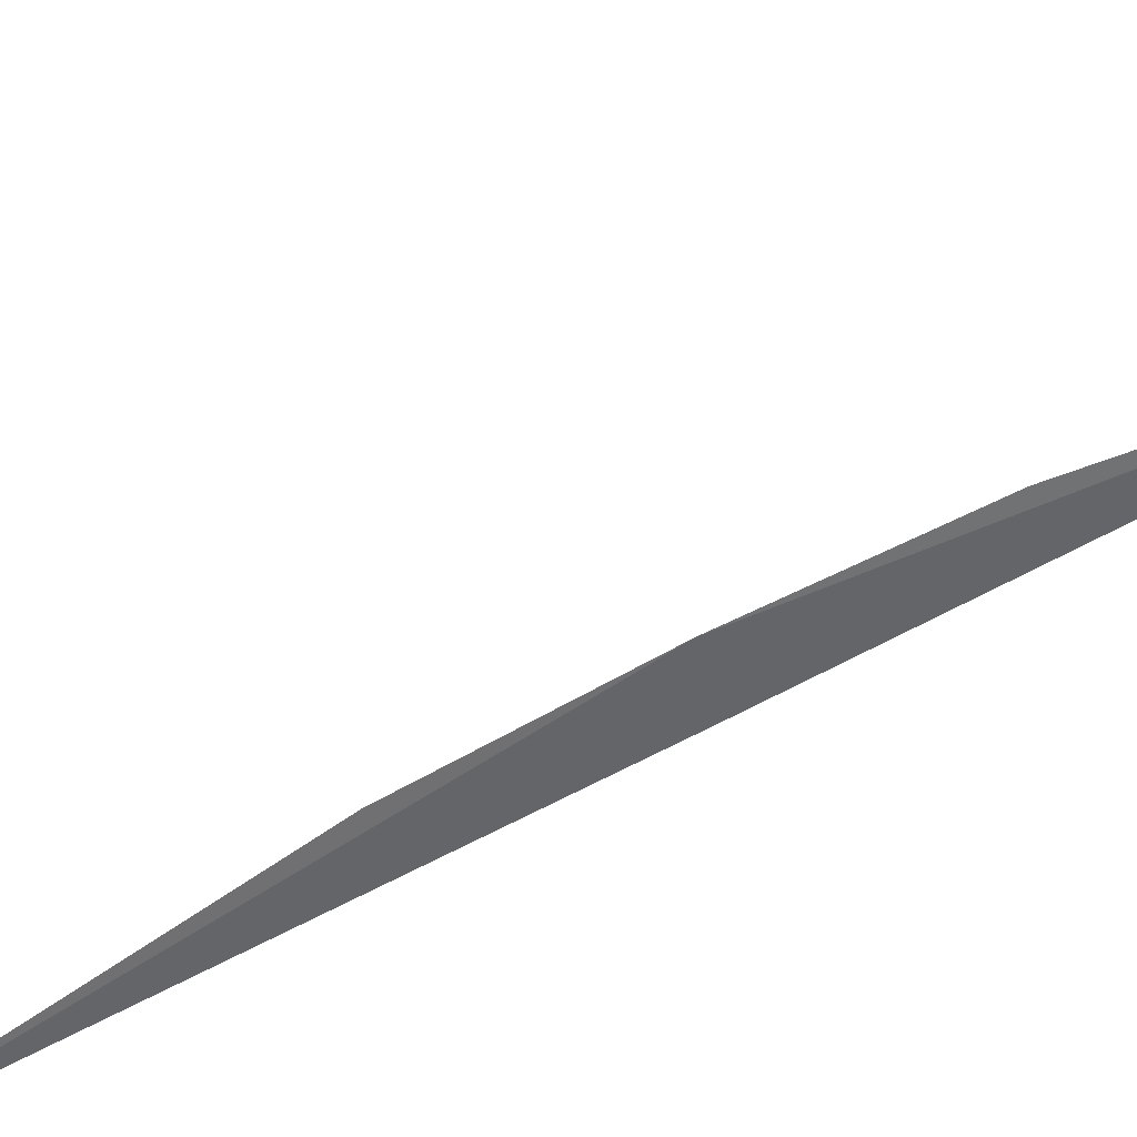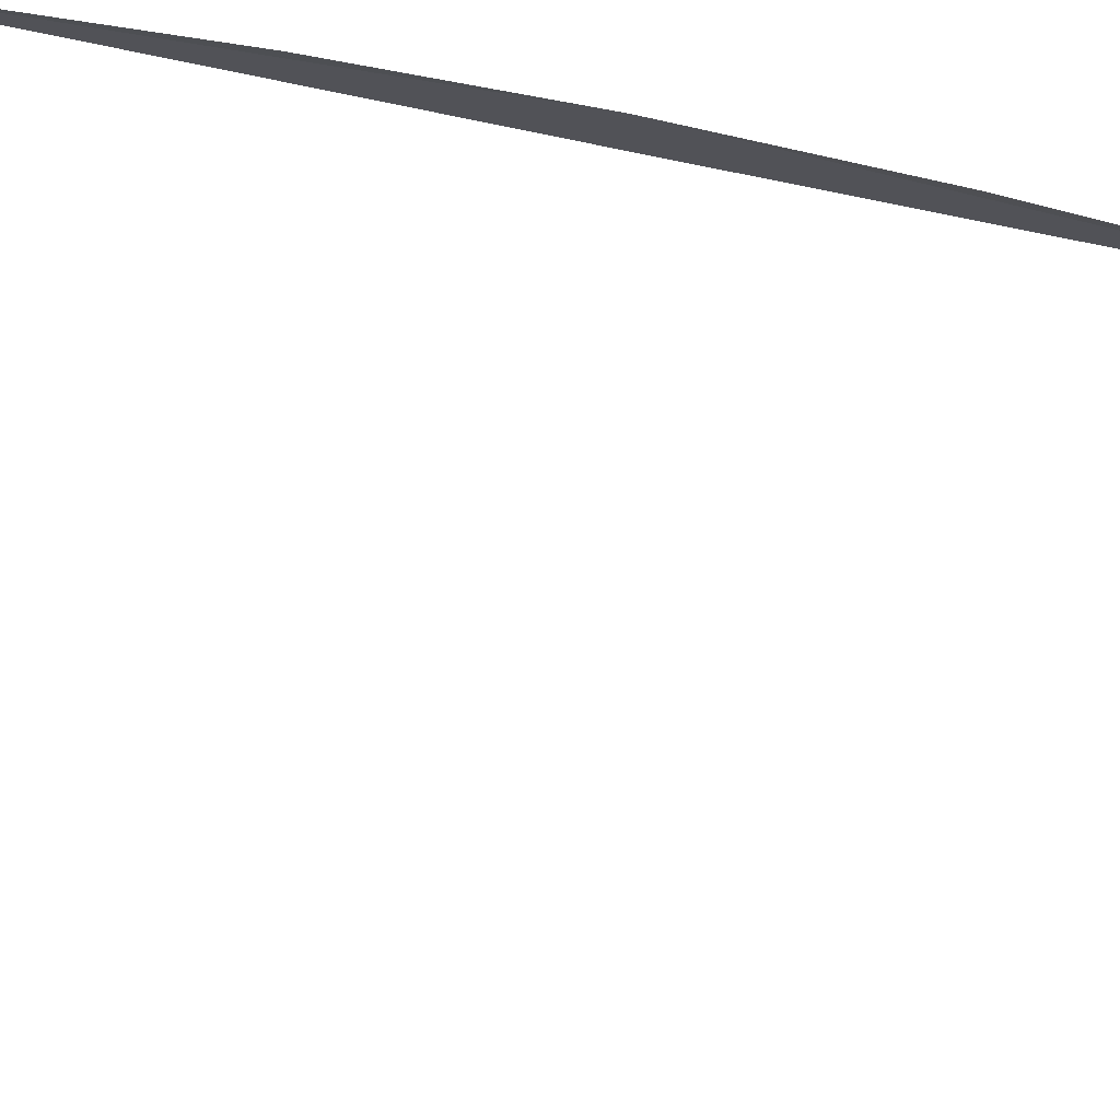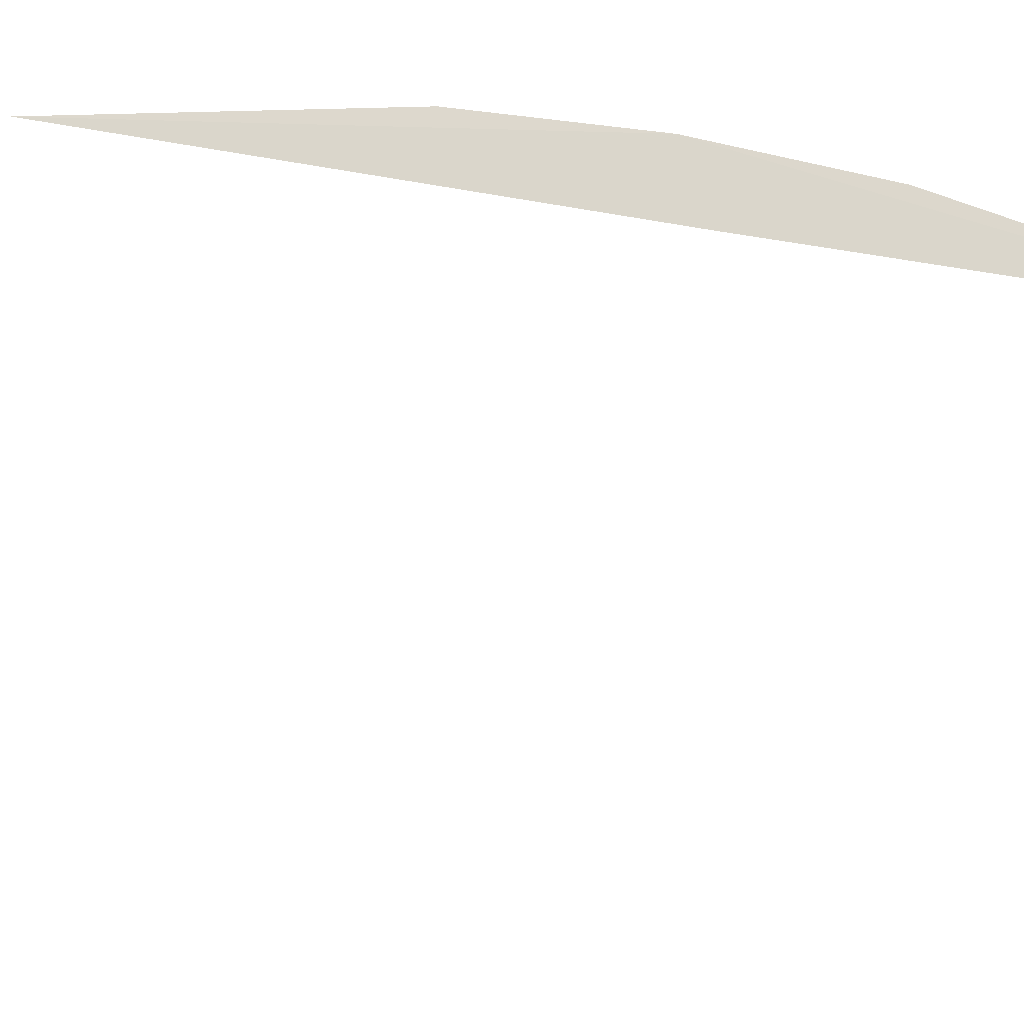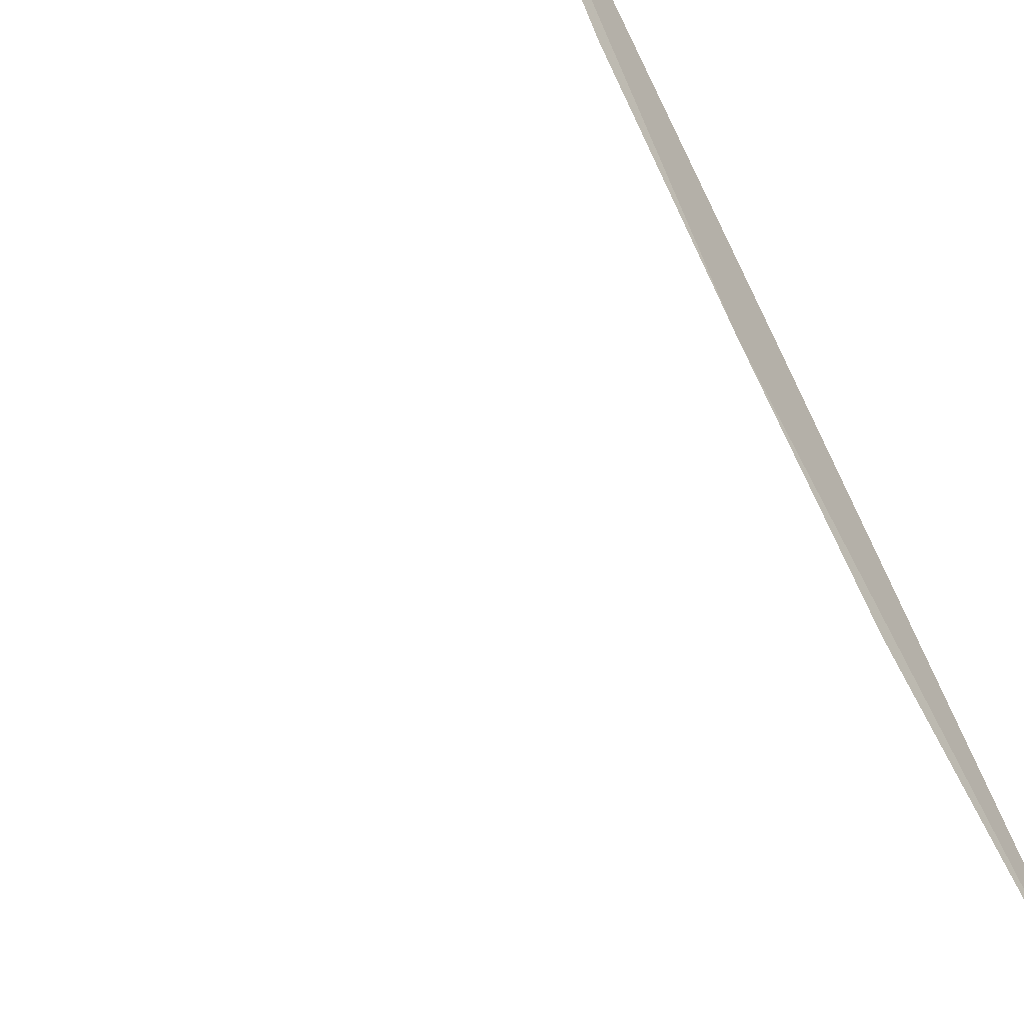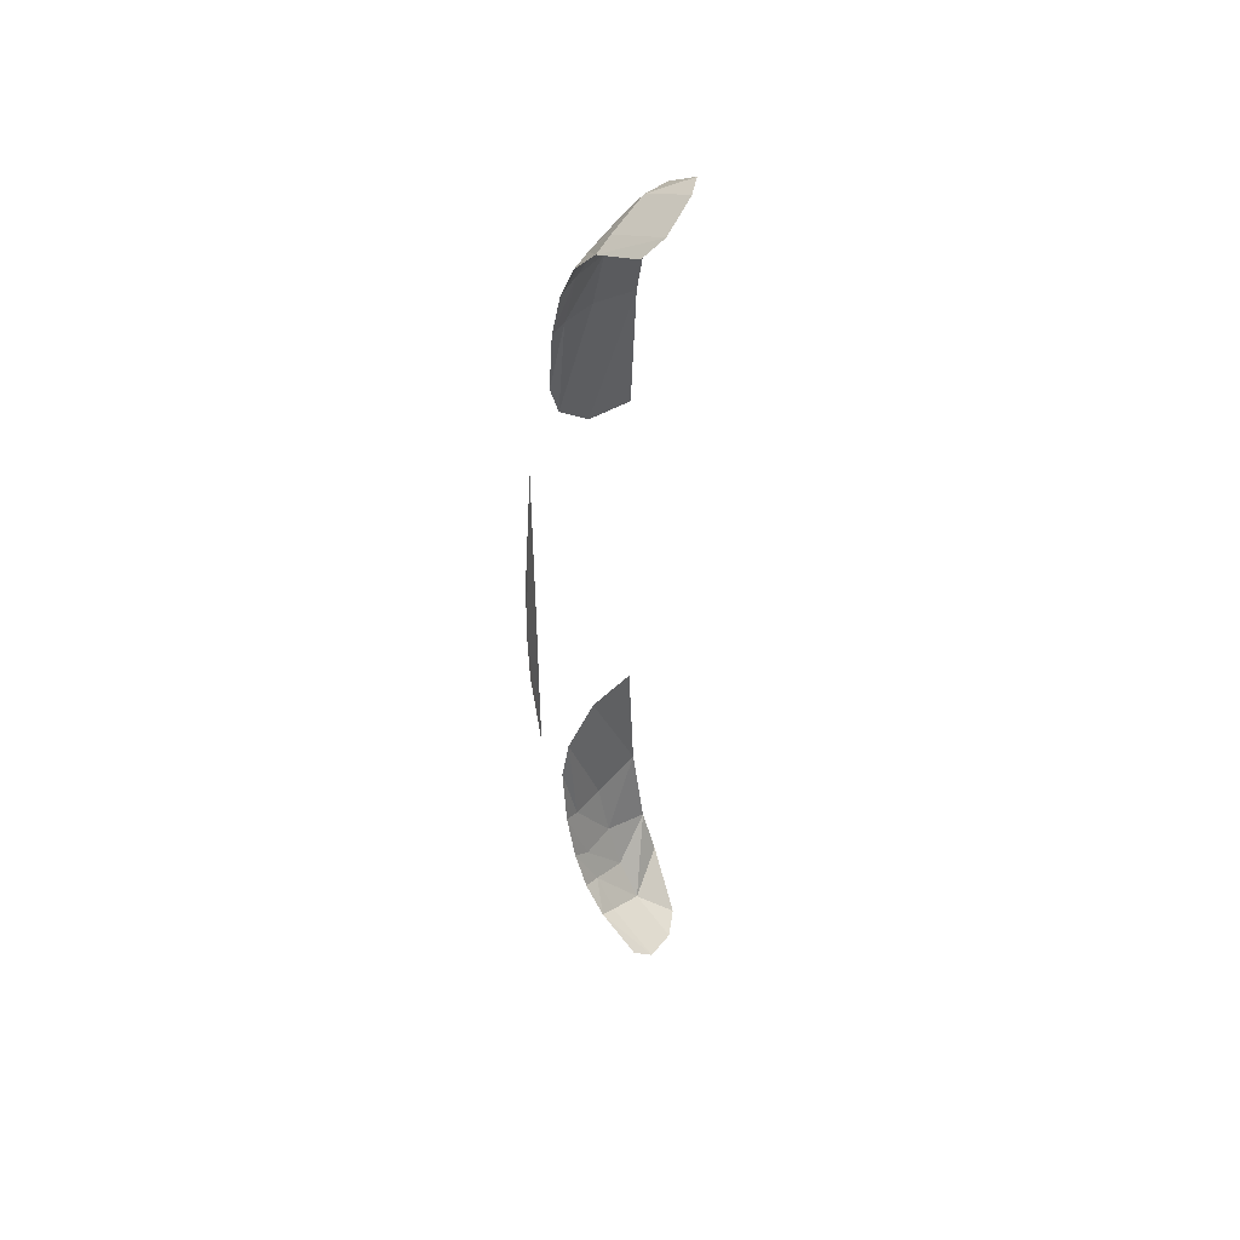
<metadata>
{"format":"obj","ext":"obj","renderer":"f3d","projection":"perspective","resolution":1024,"background":"white","views":[{"elev":67.4,"azim":-117.5,"up":"+Z"},{"elev":49.8,"azim":105.2,"up":"+Z"},{"elev":-7.8,"azim":-133.2,"up":"+Z"},{"elev":77.7,"azim":155.4,"up":"+Z"},{"elev":48.1,"azim":45.4,"up":"+Y"}]}
</metadata>
<code>
g
v -3.116 0 0.5696
v -3.101 0 0.6024
v -3.115 0.2908 0.5705
v -3.102 0.1057 0.5982
v -3.055 0.6569 0.5375
v -3.08 0.6156 0.5085
v -3.09 0.6137 0.45
v -3.119 0.362 0.5097
v -3.082 0.5988 0.5359
v -3.103 0.5203 0.5331
v -3.116 0.4167 0.5284
v -3.122 0.3098 0.4521
v -3.109 0.5234 0.4536
v -3.105 0.5263 0.5084
v -3.058 0.6673 0.5084
v -3.062 0.6856 0.45
v -2.939 0.7372 0.5375
v -2.926 0.7609 0.5083
v -2.943 0.782 0.4486
v -3.015 0.7021 0.5375
v -3.017 0.7162 0.5098
v -3.02 0.743 0.45
v -3.117 0.2968 0.3748
v -3.109 0.5001 0.3733
v -3.083 0.6387 0.3735
v -3.053 0.7059 0.3747
v -2.97 0.7745 0.4117
v -3.115 -0.2908 0.5705
v -3.102 -0.1057 0.5982
v -3.055 -0.6569 0.5375
v -3.08 -0.6156 0.5085
v -3.09 -0.6137 0.45
v -3.119 -0.362 0.5097
v -3.082 -0.5988 0.5359
v -3.103 -0.5203 0.5331
v -3.116 -0.4167 0.5284
v -3.122 -0.3098 0.4521
v -3.109 -0.5234 0.4536
v -3.105 -0.5263 0.5084
v -3.058 -0.6673 0.5084
v -3.062 -0.6856 0.45
v -2.939 -0.7372 0.5375
v -2.926 -0.7609 0.5083
v -2.943 -0.782 0.4486
v -3.015 -0.7021 0.5375
v -3.017 -0.7162 0.5098
v -3.02 -0.743 0.45
v -3.117 -0.2968 0.3748
v -3.109 -0.5001 0.3733
v -3.083 -0.6387 0.3735
v -3.053 -0.7059 0.3747
v -2.97 -0.7745 0.4117
g
g baked
f 1 2 3
f 3 2 4
f 6 9 15
f 15 9 5
f 14 10 6
f 6 10 9
f 8 11 14
f 14 11 10
f 15 16 6
f 6 16 7
f 21 20 18
f 18 20 17
f 22 21 19
f 19 21 18
f 5 20 15
f 15 20 21
f 16 15 22
f 22 15 21
f 13 24 12
f 12 24 23
f 25 24 7
f 7 24 13
f 26 25 22
f 22 25 16
f 26 22 27
f 27 22 19
f 14 13 8
f 8 13 12
f 14 6 7
f 13 14 7
f 7 16 25
f 2 1 28
f 2 28 29
f 34 31 40
f 34 40 30
f 35 39 31
f 35 31 34
f 36 33 39
f 36 39 35
f 41 40 31
f 41 31 32
f 45 46 43
f 45 43 42
f 46 47 44
f 46 44 43
f 45 30 40
f 45 40 46
f 40 41 47
f 40 47 46
f 49 38 37
f 49 37 48
f 49 50 32
f 49 32 38
f 50 51 47
f 50 47 41
f 47 51 52
f 47 52 44
f 38 39 33
f 38 33 37
f 31 39 32
f 39 38 32
f 41 32 50

</code>
